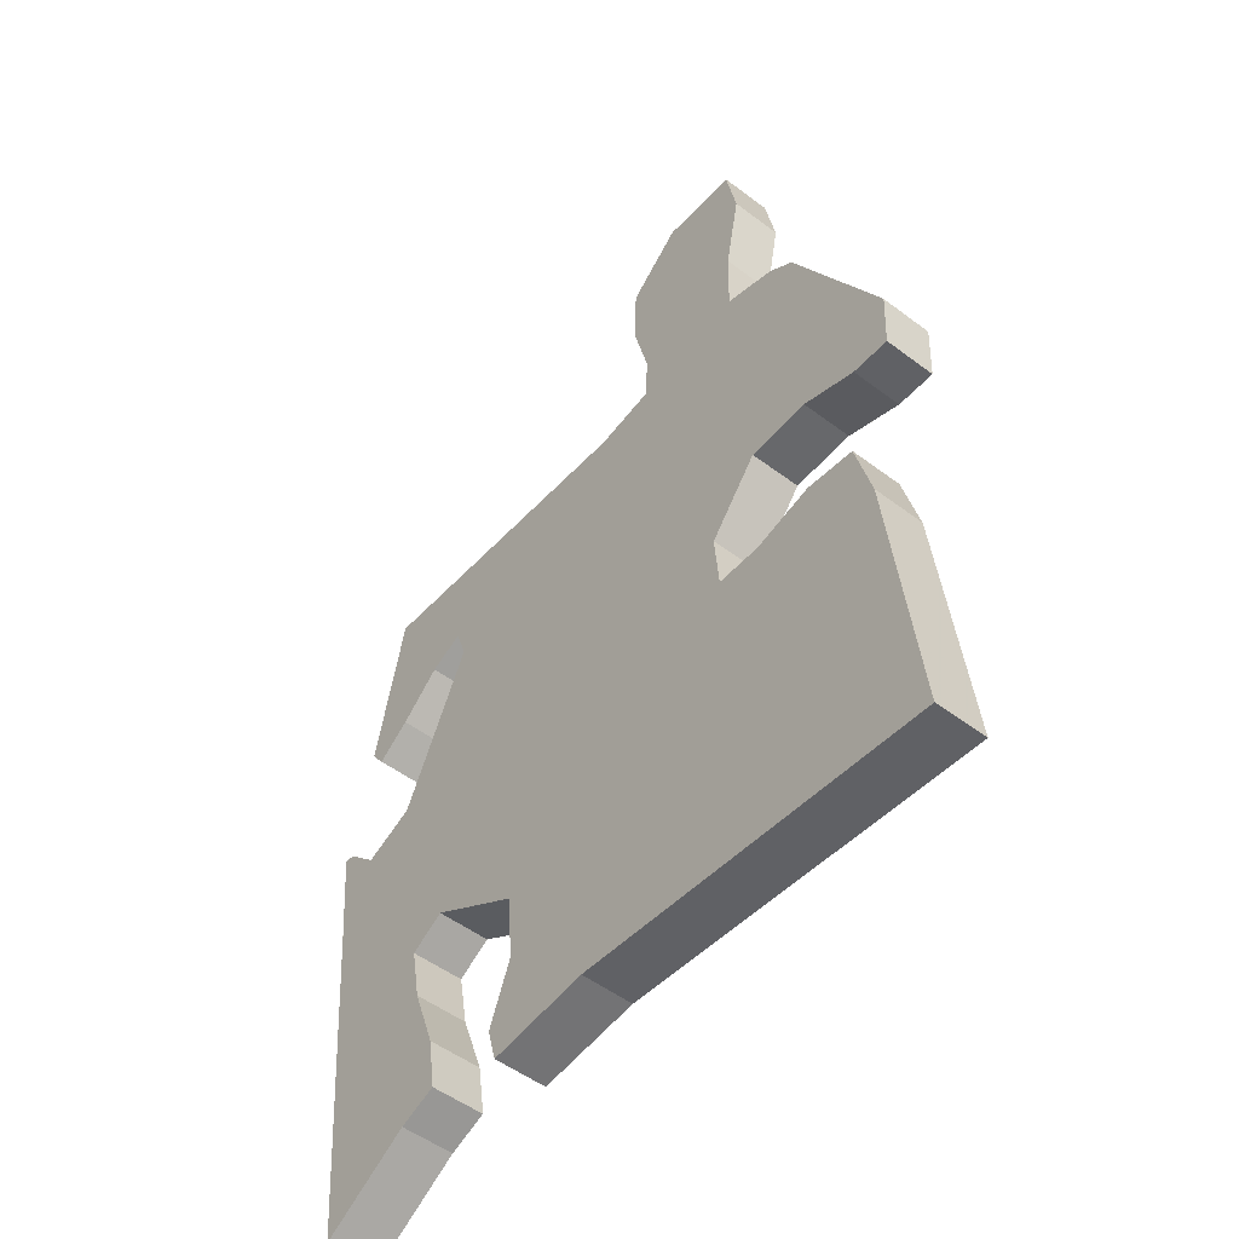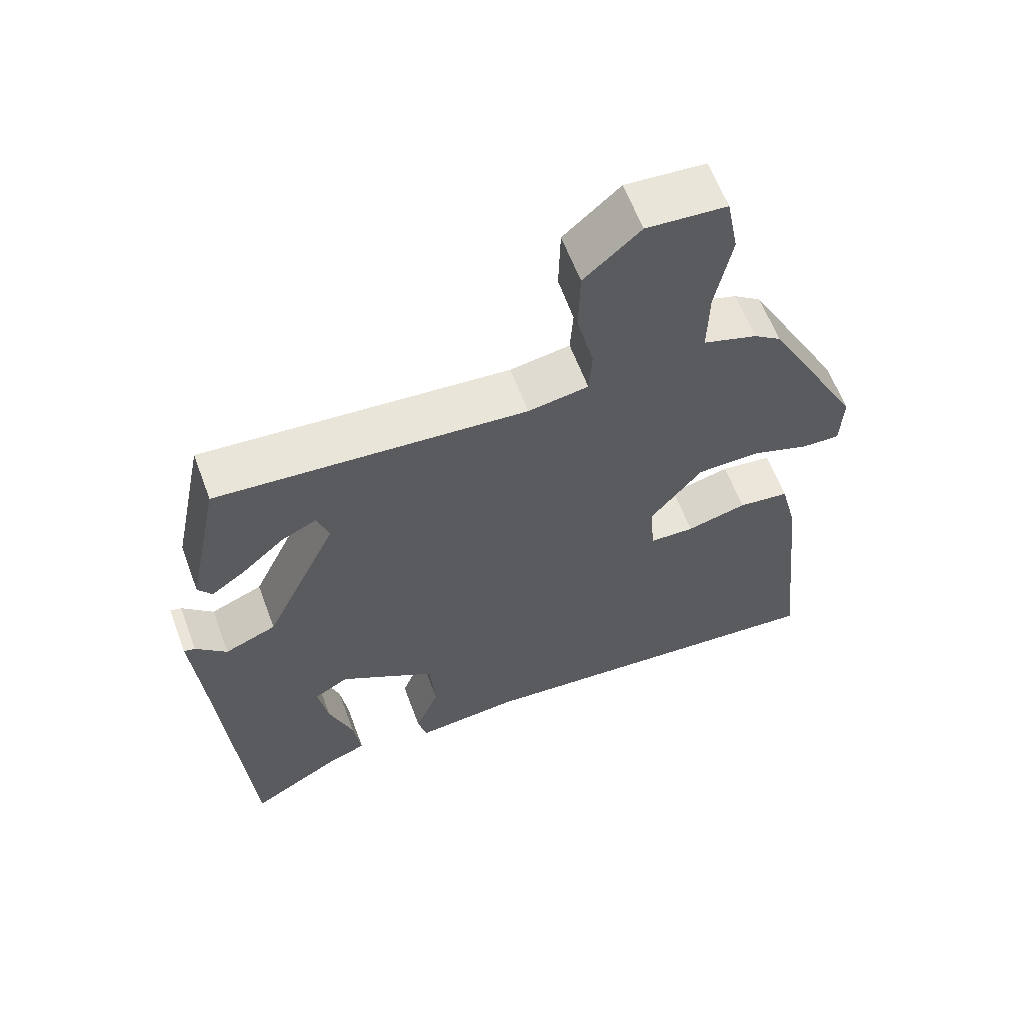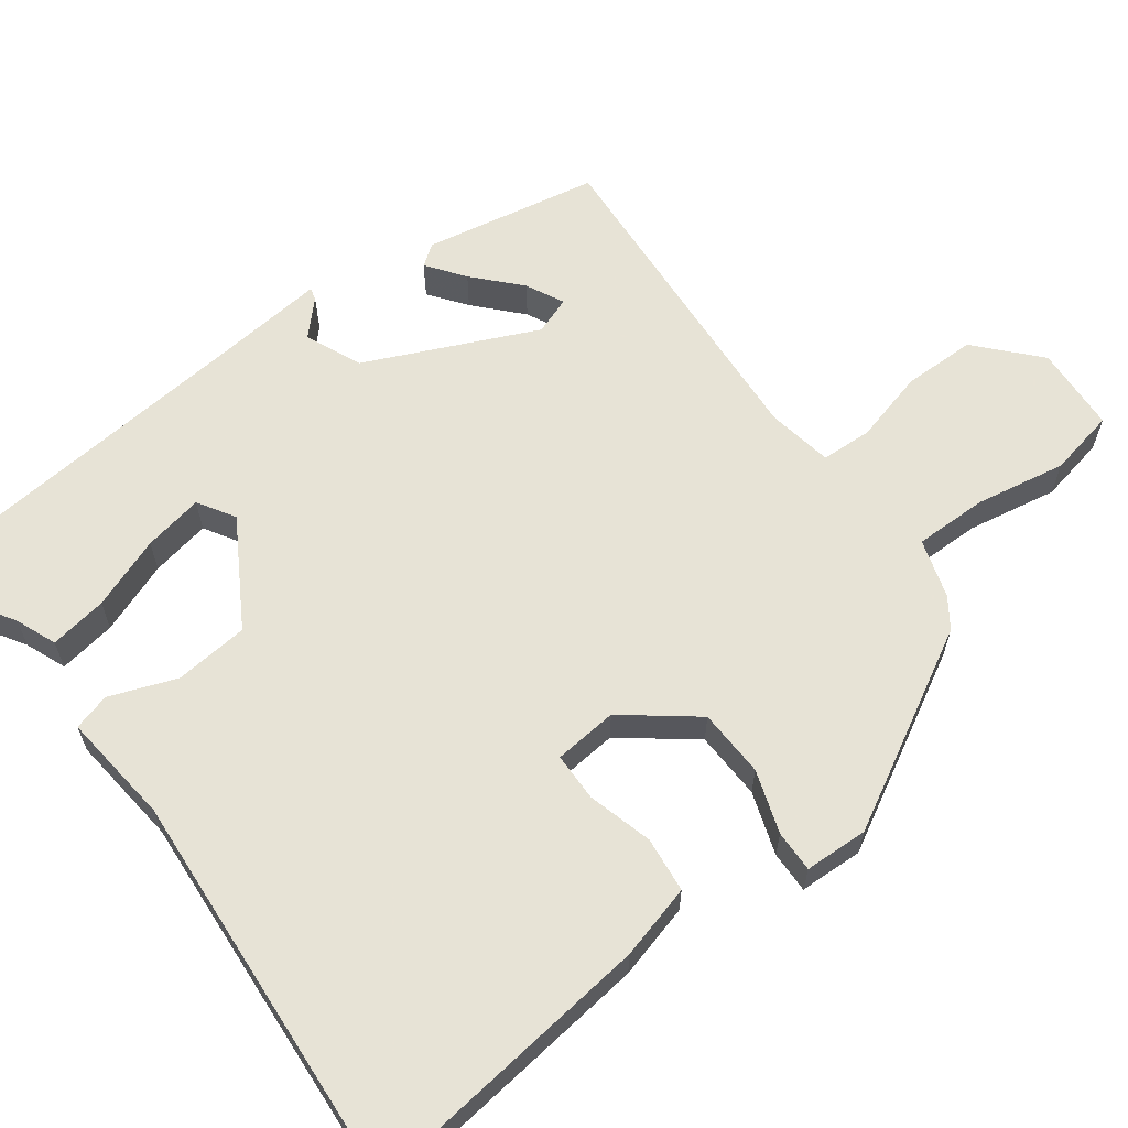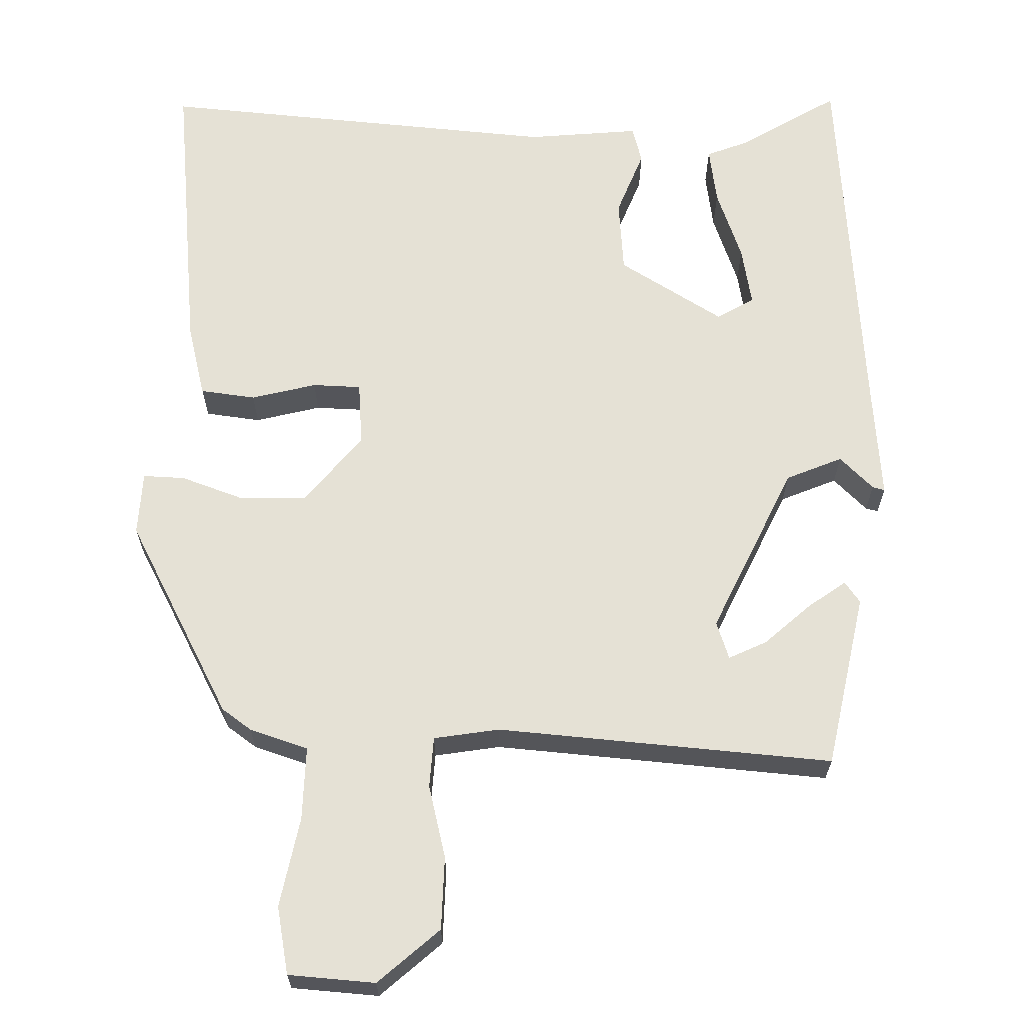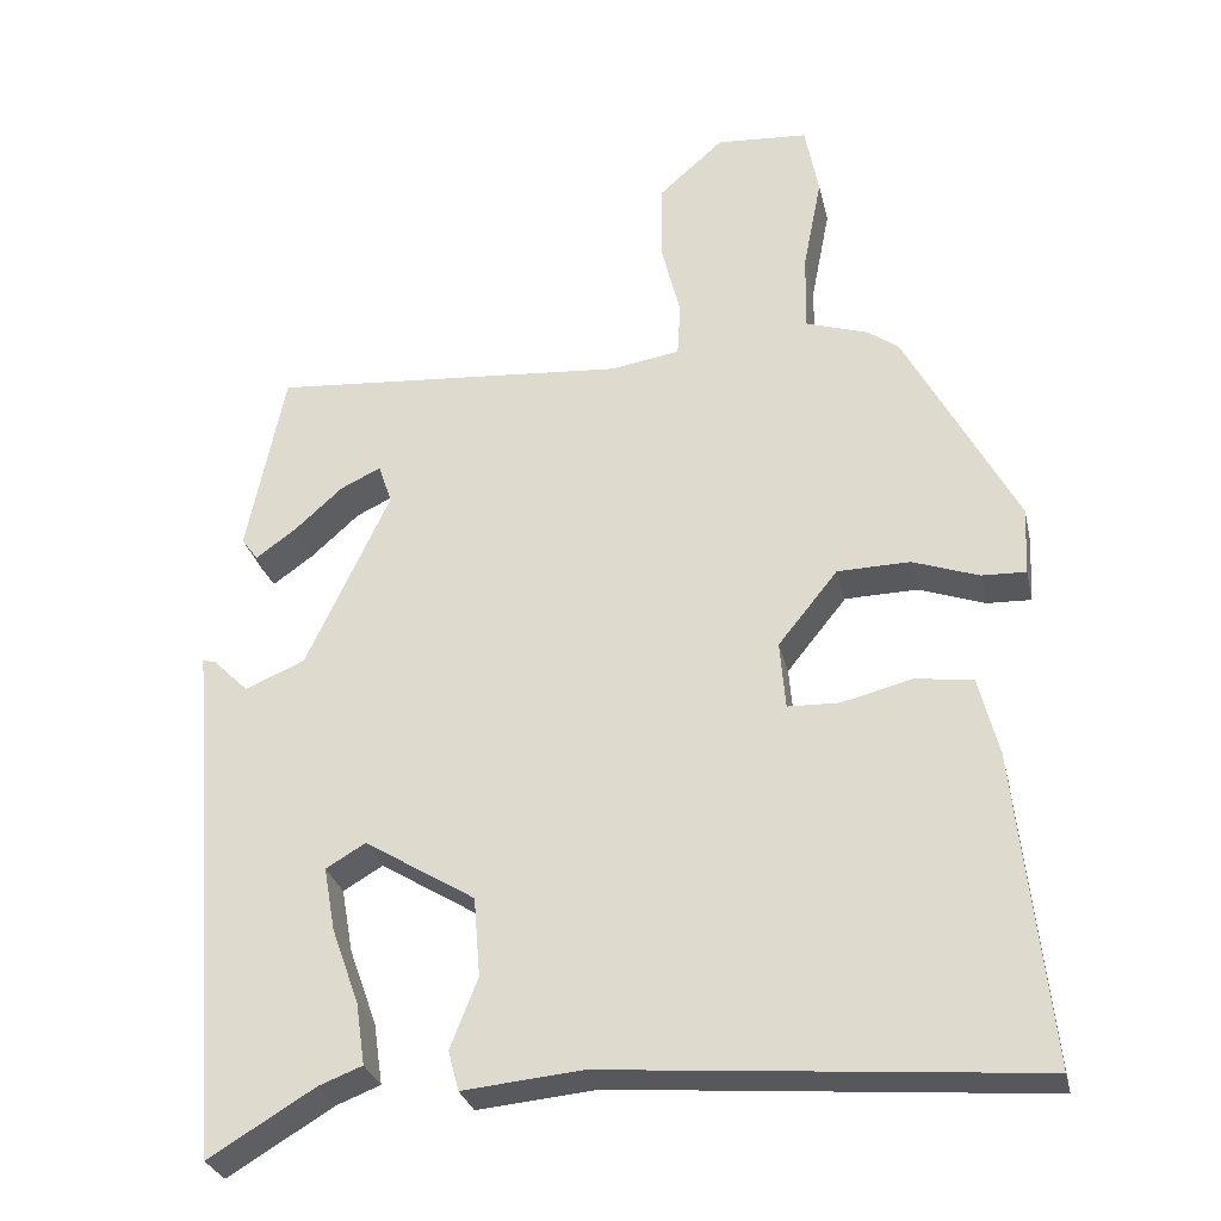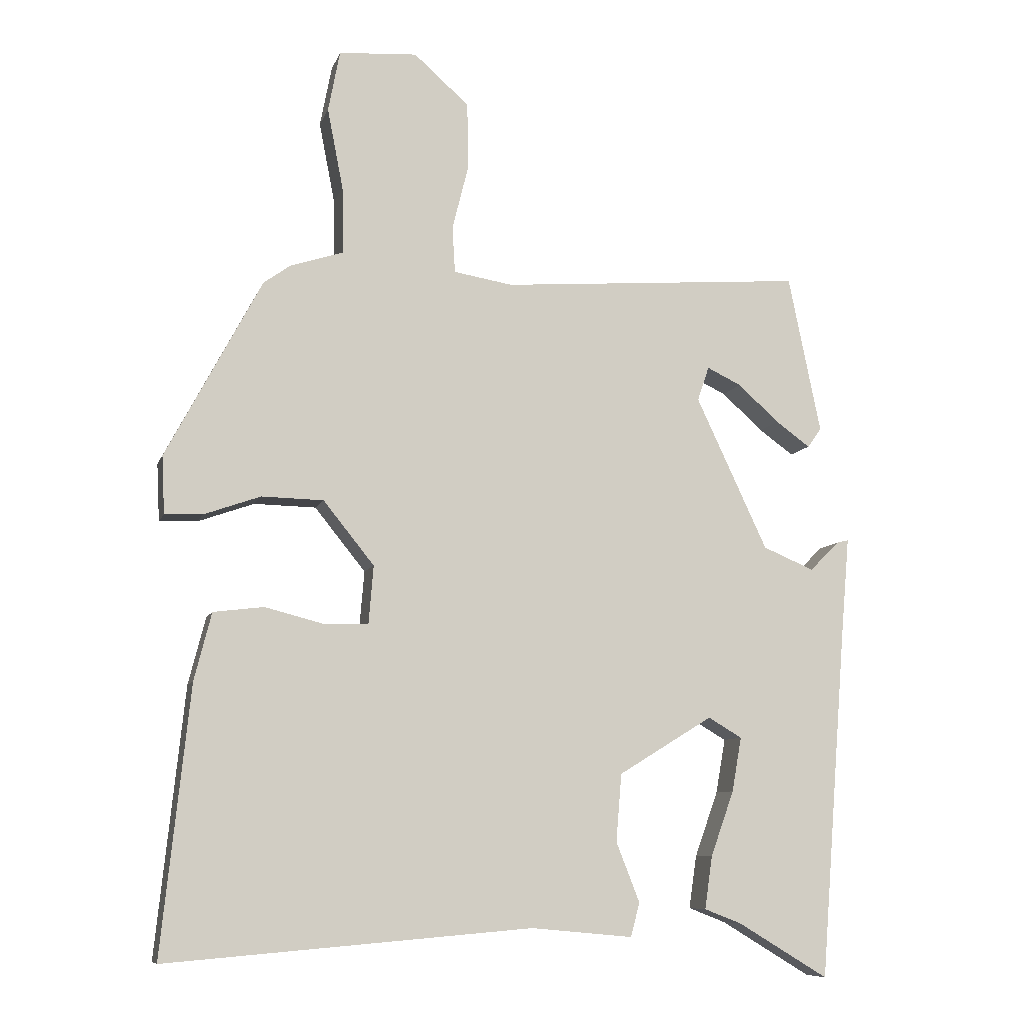
<metadata>
{"format":"obj","ext":"obj","renderer":"f3d","projection":"perspective","resolution":1024,"background":"white","views":[{"elev":-51.5,"azim":-129.3,"up":"+Z"},{"elev":61.4,"azim":159.6,"up":"+Z"},{"elev":62.6,"azim":-127.4,"up":"+Y"},{"elev":65.0,"azim":1.2,"up":"+Y"},{"elev":-28.9,"azim":-167.4,"up":"+Z"},{"elev":-8.7,"azim":-14.7,"up":"+Z"}]}
</metadata>
<code>
v 0.478 0.07 -0.536
v 0.347 0.07 -0.457
v 0.293 0.07 -0.436
v 0.304 0.07 -0.36
v 0.338 0.07 -0.265
v 0.352 0.07 -0.186
v 0.303 0.07 -0.157
v 0.166 0.07 -0.241
v 0.158 0.07 -0.339
v 0.192 0.07 -0.426
v 0.179 0.07 -0.475
v 0.031 0.07 -0.461
v -0.5 0.07 -0.505
v -0.459 0.07 -0.118
v -0.434 0.07 -0.02
v -0.361 0.07 -0.011
v -0.275 0.07 -0.033
v -0.211 0.07 -0.031
v -0.204 0.07 0.053
v -0.278 0.07 0.145
v -0.368 0.07 0.147
v -0.45 0.07 0.118
v -0.505 0.07 0.116
v -0.509 0.07 0.2
v -0.37 0.07 0.46
v -0.331 0.07 0.488
v -0.254 0.07 0.513
v -0.256 0.07 0.61
v -0.279 0.07 0.728
v -0.262 0.07 0.817
v -0.148 0.07 0.825
v -0.068 0.07 0.754
v -0.066 0.07 0.658
v -0.09 0.07 0.562
v -0.086 0.07 0.495
v 0 0.07 0.481
v 0.442 0.07 0.516
v 0.489 0.07 0.286
v 0.469 0.07 0.258
v 0.419 0.07 0.294
v 0.359 0.07 0.348
v 0.309 0.07 0.372
v 0.292 0.07 0.322
v 0.396 0.07 0.1
v 0.47 0.07 0.069
v 0.514 0.07 0.112
v 0.53 0.07 0.116
v 0.517 0.07 -0.035
v 0.478 0 -0.536
v 0.347 0 -0.457
v 0.293 0 -0.436
v 0.304 0 -0.36
v 0.338 0 -0.265
v 0.352 0 -0.186
v 0.303 0 -0.157
v 0.166 0 -0.241
v 0.158 0 -0.339
v 0.192 0 -0.426
v 0.179 0 -0.475
v 0.031 0 -0.461
v -0.5 0 -0.505
v -0.459 0 -0.118
v -0.434 0 -0.02
v -0.361 0 -0.011
v -0.275 0 -0.033
v -0.211 0 -0.031
v -0.204 0 0.053
v -0.278 0 0.145
v -0.368 0 0.147
v -0.45 0 0.118
v -0.505 0 0.116
v -0.509 0 0.2
v -0.37 0 0.46
v -0.331 0 0.488
v -0.254 0 0.513
v -0.256 0 0.61
v -0.279 0 0.728
v -0.262 0 0.817
v -0.148 0 0.825
v -0.068 0 0.754
v -0.066 0 0.658
v -0.09 0 0.562
v -0.086 0 0.495
v 0 0 0.481
v 0.442 0 0.516
v 0.489 0 0.286
v 0.469 0 0.258
v 0.419 0 0.294
v 0.359 0 0.348
v 0.309 0 0.372
v 0.292 0 0.322
v 0.396 0 0.1
v 0.47 0 0.069
v 0.514 0 0.112
v 0.53 0 0.116
v 0.517 0 -0.035
f 45 46 47 48
f 44 45 48 1
f 43 44 1
f 38 39 40 41
f 38 41 42
f 37 38 42
f 36 37 42
f 35 36 42 43
f 31 32 33 34
f 31 34 35
f 28 29 30 31
f 27 28 31 35
f 21 22 23 24
f 20 21 24 25
f 19 20 25 26
f 14 15 16 17
f 12 13 14 17
f 12 17 18
f 9 10 11 12
f 8 9 12 18
f 7 8 18 19
f 2 3 4 5
f 2 5 6
f 1 2 6
f 43 1 6
f 35 43 6 7
f 26 27 35
f 7 19 26 35
f 96 95 94 93
f 49 96 93 92
f 49 92 91
f 89 88 87 86
f 90 89 86
f 90 86 85
f 90 85 84
f 91 90 84 83
f 82 81 80 79
f 83 82 79
f 79 78 77 76
f 83 79 76 75
f 72 71 70 69
f 73 72 69 68
f 74 73 68 67
f 65 64 63 62
f 65 62 61 60
f 66 65 60
f 60 59 58 57
f 66 60 57 56
f 67 66 56 55
f 53 52 51 50
f 54 53 50
f 54 50 49
f 54 49 91
f 55 54 91 83
f 83 75 74
f 83 74 67 55
f 1 49 50 2
f 2 50 51 3
f 3 51 52 4
f 4 52 53 5
f 5 53 54 6
f 6 54 55 7
f 7 55 56 8
f 8 56 57 9
f 9 57 58 10
f 10 58 59 11
f 11 59 60 12
f 12 60 61 13
f 13 61 62 14
f 14 62 63 15
f 15 63 64 16
f 16 64 65 17
f 17 65 66 18
f 18 66 67 19
f 19 67 68 20
f 20 68 69 21
f 21 69 70 22
f 22 70 71 23
f 23 71 72 24
f 24 72 73 25
f 25 73 74 26
f 26 74 75 27
f 27 75 76 28
f 28 76 77 29
f 29 77 78 30
f 30 78 79 31
f 31 79 80 32
f 32 80 81 33
f 33 81 82 34
f 34 82 83 35
f 35 83 84 36
f 36 84 85 37
f 37 85 86 38
f 38 86 87 39
f 39 87 88 40
f 40 88 89 41
f 41 89 90 42
f 42 90 91 43
f 43 91 92 44
f 44 92 93 45
f 45 93 94 46
f 46 94 95 47
f 47 95 96 48
f 48 96 49 1

</code>
